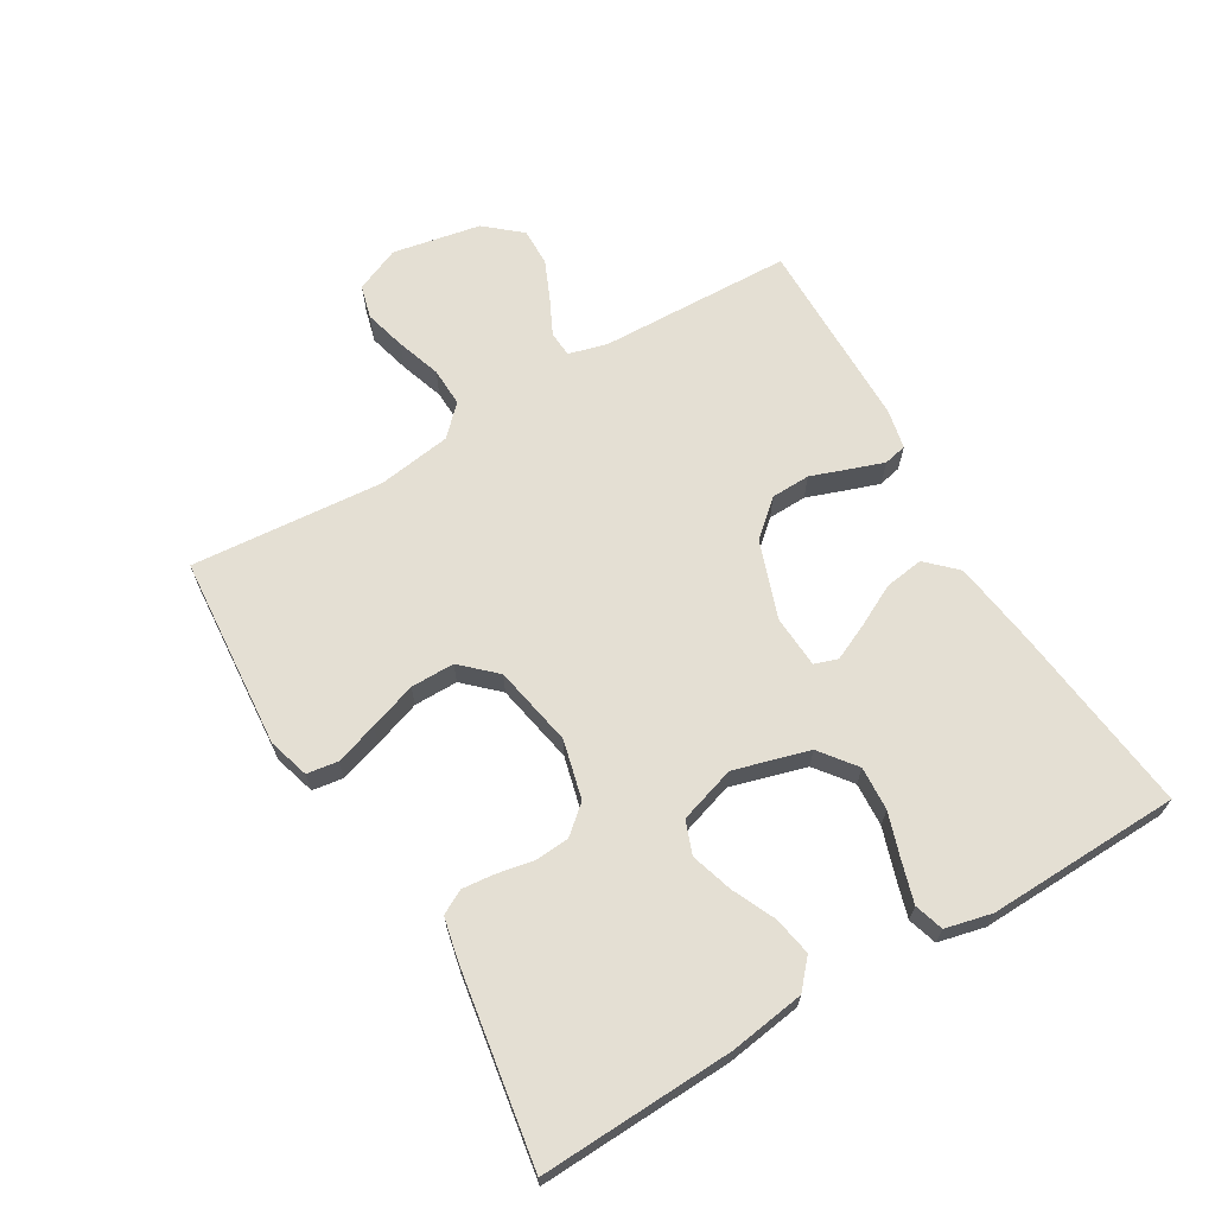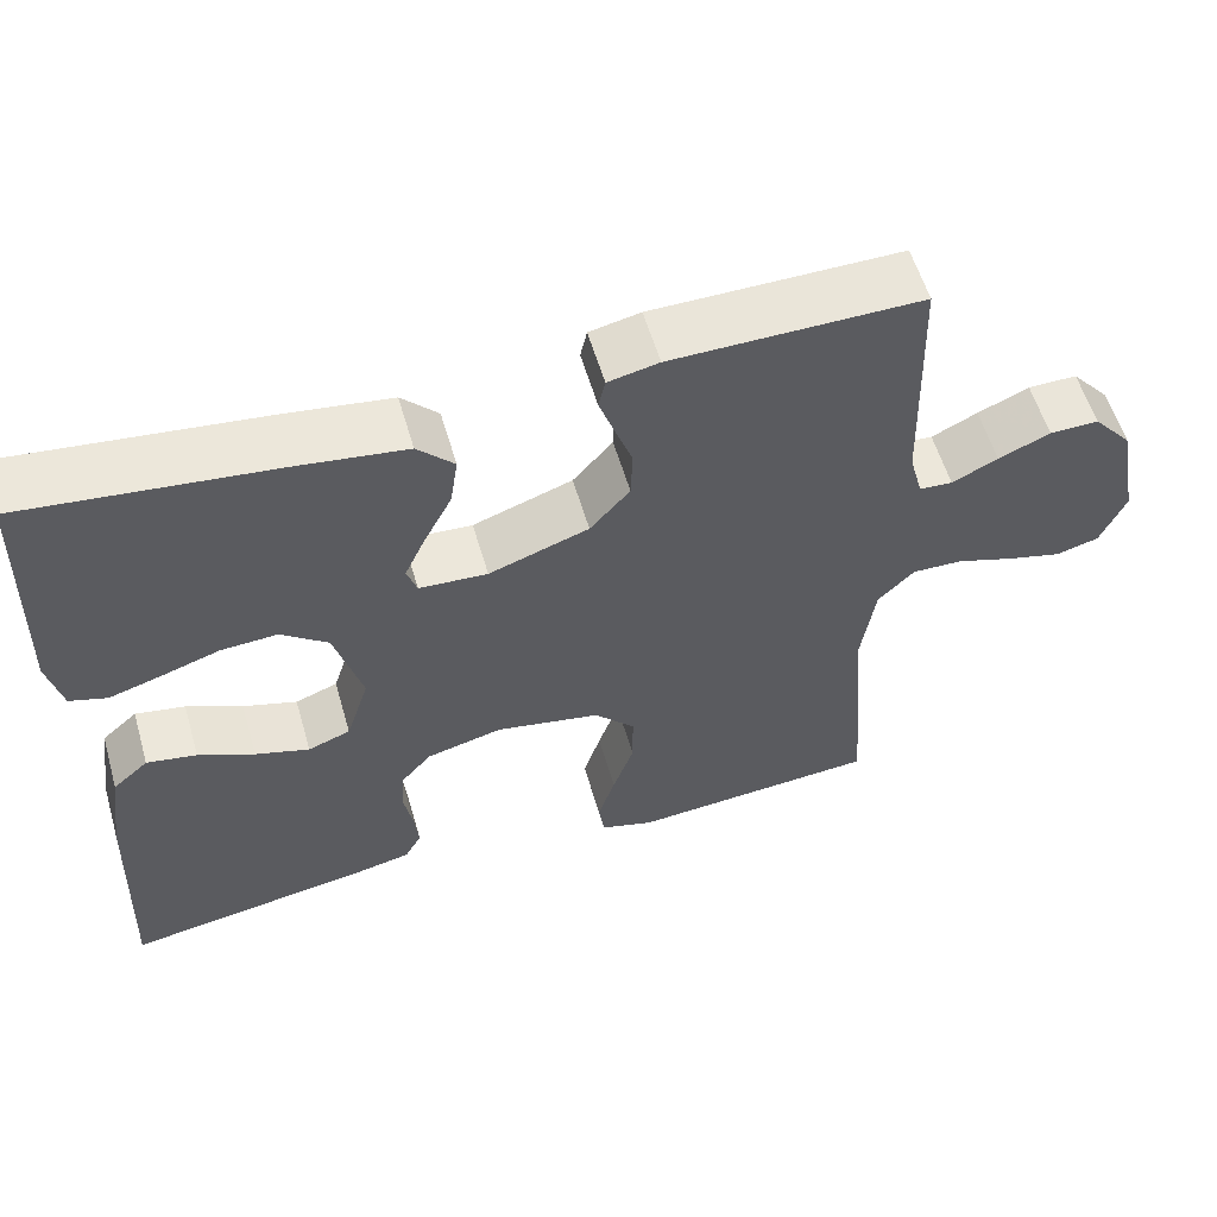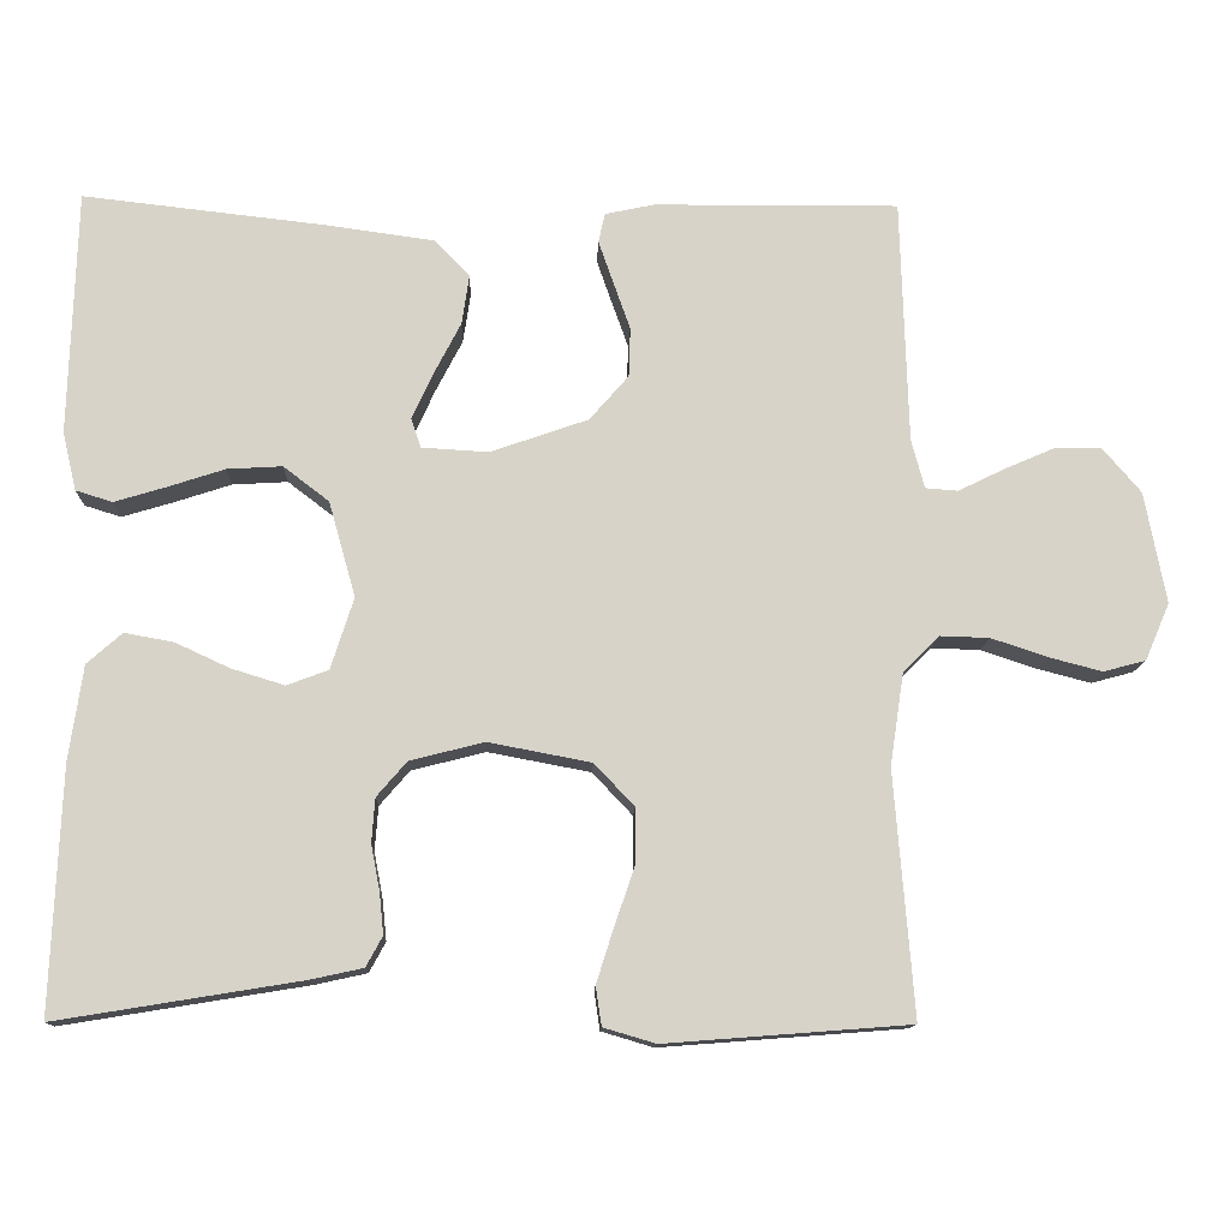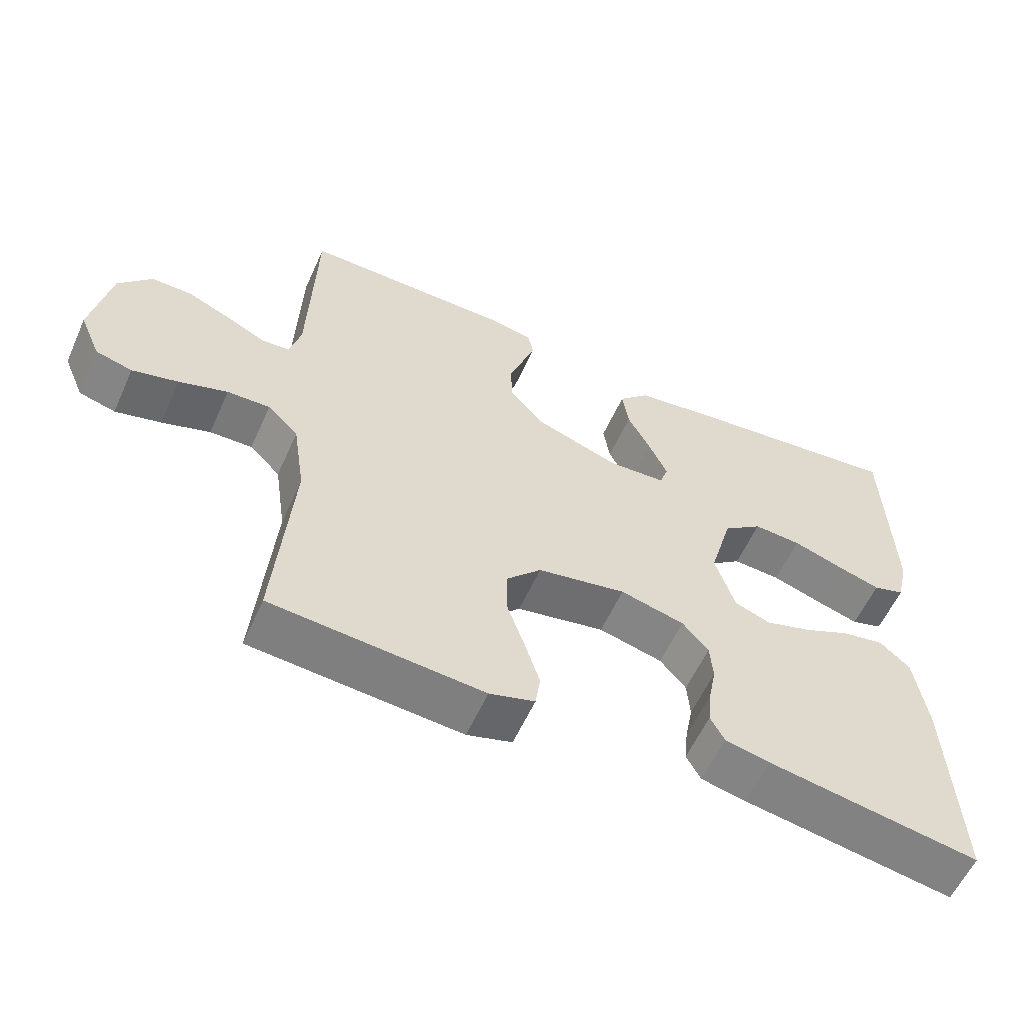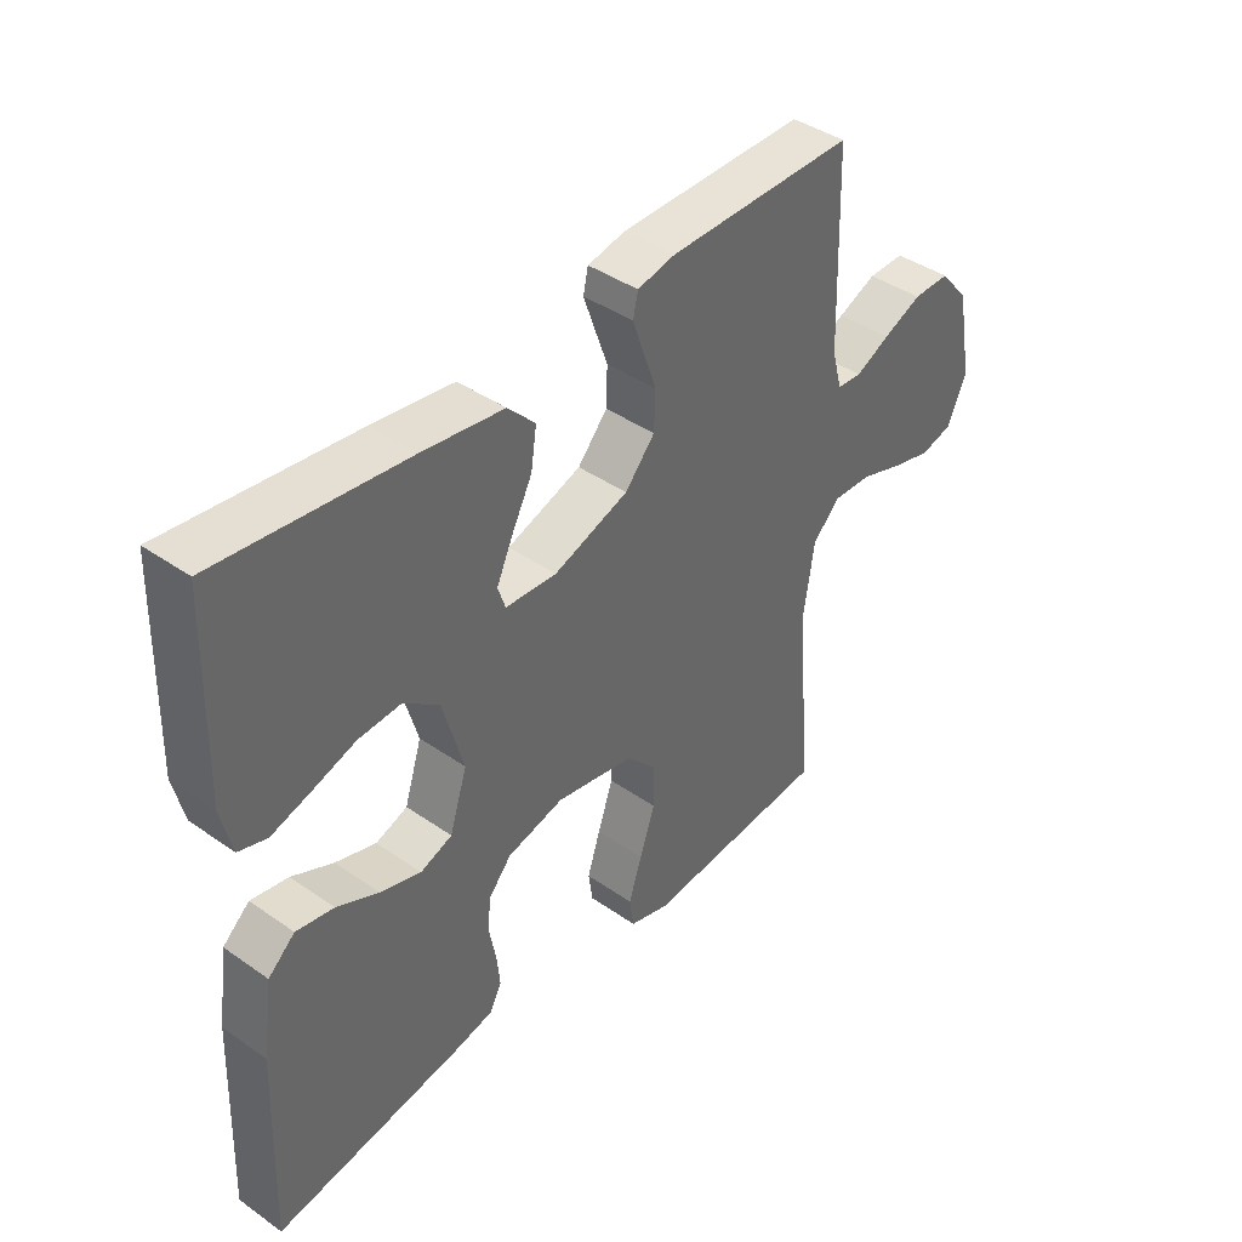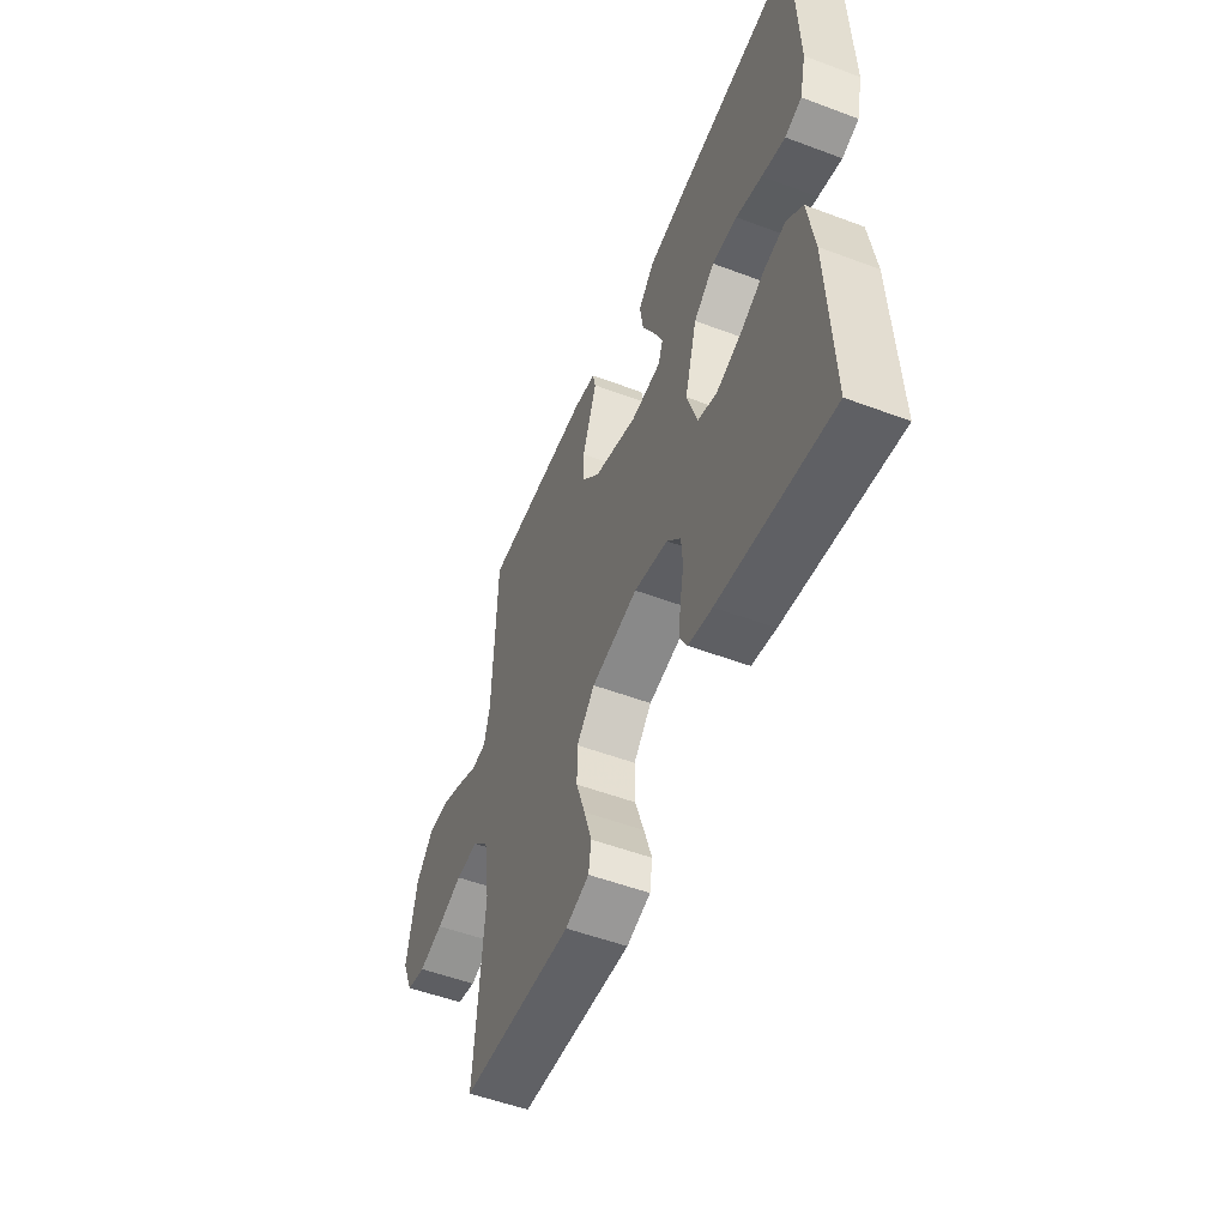
<metadata>
{"format":"obj","ext":"obj","renderer":"f3d","projection":"perspective","resolution":1024,"background":"white","views":[{"elev":66.5,"azim":-120.6,"up":"+Y"},{"elev":57.3,"azim":-16.2,"up":"+Z"},{"elev":-12.6,"azim":-1.9,"up":"+Z"},{"elev":-58.4,"azim":155.8,"up":"+Z"},{"elev":41.3,"azim":-49.7,"up":"+Z"},{"elev":-52.9,"azim":-111.9,"up":"+Z"}]}
</metadata>
<code>
v 0.5 0.07 -0.5
v 0.2 0.07 -0.523
v 0.136 0.07 -0.504
v 0.129 0.07 -0.456
v 0.15 0.07 -0.39
v 0.175 0.07 -0.317
v 0.175 0.07 -0.249
v 0.126 0.07 -0.197
v 0 0.07 -0.173
v -0.091 0.07 -0.196
v -0.128 0.07 -0.239
v -0.132 0.07 -0.293
v -0.121 0.07 -0.35
v -0.116 0.07 -0.4
v -0.136 0.07 -0.437
v -0.2 0.07 -0.451
v -0.5 0.07 -0.5
v -0.488 0.07 -0.2
v -0.471 0.07 -0.083
v -0.428 0.07 -0.045
v -0.368 0.07 -0.056
v -0.301 0.07 -0.087
v -0.236 0.07 -0.107
v -0.185 0.07 -0.088
v -0.157 0.07 0
v -0.19 0.07 0.117
v -0.246 0.07 0.16
v -0.314 0.07 0.156
v -0.384 0.07 0.133
v -0.447 0.07 0.114
v -0.492 0.07 0.128
v -0.509 0.07 0.2
v -0.5 0.07 0.5
v -0.2 0.07 0.466
v -0.07 0.07 0.448
v -0.026 0.07 0.403
v -0.035 0.07 0.342
v -0.068 0.07 0.278
v -0.094 0.07 0.221
v -0.082 0.07 0.185
v 0 0.07 0.18
v 0.12 0.07 0.222
v 0.168 0.07 0.277
v 0.17 0.07 0.338
v 0.149 0.07 0.397
v 0.131 0.07 0.449
v 0.139 0.07 0.485
v 0.2 0.07 0.498
v 0.5 0.07 0.5
v 0.509 0.07 0.2
v 0.525 0.07 0.14
v 0.565 0.07 0.137
v 0.62 0.07 0.164
v 0.682 0.07 0.191
v 0.741 0.07 0.192
v 0.788 0.07 0.137
v 0.814 0.07 0
v 0.784 0.07 -0.07
v 0.732 0.07 -0.084
v 0.667 0.07 -0.067
v 0.598 0.07 -0.044
v 0.537 0.07 -0.042
v 0.493 0.07 -0.086
v 0.476 0.07 -0.2
v 0.5 0 -0.5
v 0.2 0 -0.523
v 0.136 0 -0.504
v 0.129 0 -0.456
v 0.15 0 -0.39
v 0.175 0 -0.317
v 0.175 0 -0.249
v 0.126 0 -0.197
v 0 0 -0.173
v -0.091 0 -0.196
v -0.128 0 -0.239
v -0.132 0 -0.293
v -0.121 0 -0.35
v -0.116 0 -0.4
v -0.136 0 -0.437
v -0.2 0 -0.451
v -0.5 0 -0.5
v -0.488 0 -0.2
v -0.471 0 -0.083
v -0.428 0 -0.045
v -0.368 0 -0.056
v -0.301 0 -0.087
v -0.236 0 -0.107
v -0.185 0 -0.088
v -0.157 0 0
v -0.19 0 0.117
v -0.246 0 0.16
v -0.314 0 0.156
v -0.384 0 0.133
v -0.447 0 0.114
v -0.492 0 0.128
v -0.509 0 0.2
v -0.5 0 0.5
v -0.2 0 0.466
v -0.07 0 0.448
v -0.026 0 0.403
v -0.035 0 0.342
v -0.068 0 0.278
v -0.094 0 0.221
v -0.082 0 0.185
v 0 0 0.18
v 0.12 0 0.222
v 0.168 0 0.277
v 0.17 0 0.338
v 0.149 0 0.397
v 0.131 0 0.449
v 0.139 0 0.485
v 0.2 0 0.498
v 0.5 0 0.5
v 0.509 0 0.2
v 0.525 0 0.14
v 0.565 0 0.137
v 0.62 0 0.164
v 0.682 0 0.191
v 0.741 0 0.192
v 0.788 0 0.137
v 0.814 0 0
v 0.784 0 -0.07
v 0.732 0 -0.084
v 0.667 0 -0.067
v 0.598 0 -0.044
v 0.537 0 -0.042
v 0.493 0 -0.086
v 0.476 0 -0.2
f 58 59 60 61
f 56 57 58 61
f 56 61 62
f 55 56 62
f 52 53 54 55
f 52 55 62 63
f 47 48 49 50
f 47 50 51
f 44 45 46 47
f 44 47 51
f 43 44 51
f 42 43 51
f 41 42 51
f 40 41 51
f 35 36 37 38
f 35 38 39
f 34 35 39
f 33 34 39 40
f 28 29 30 31
f 28 31 32 33
f 19 20 21 22
f 19 22 23
f 18 19 23
f 17 18 23
f 16 17 23 24
f 12 13 14 15
f 12 15 16 24
f 3 4 5 6
f 1 2 3 6
f 64 1 6 7
f 63 64 7 8
f 40 51 52 63
f 40 63 8 9
f 27 28 33 40
f 26 27 40
f 25 26 40 9
f 11 12 24 25
f 10 11 25
f 9 10 25
f 125 124 123 122
f 125 122 121 120
f 126 125 120
f 126 120 119
f 119 118 117 116
f 127 126 119 116
f 114 113 112 111
f 115 114 111
f 111 110 109 108
f 115 111 108
f 115 108 107
f 115 107 106
f 115 106 105
f 115 105 104
f 102 101 100 99
f 103 102 99
f 103 99 98
f 104 103 98 97
f 95 94 93 92
f 97 96 95 92
f 86 85 84 83
f 87 86 83
f 87 83 82
f 87 82 81
f 88 87 81 80
f 79 78 77 76
f 88 80 79 76
f 70 69 68 67
f 70 67 66 65
f 71 70 65 128
f 72 71 128 127
f 127 116 115 104
f 73 72 127 104
f 104 97 92 91
f 104 91 90
f 73 104 90 89
f 89 88 76 75
f 89 75 74
f 89 74 73
f 1 65 66 2
f 2 66 67 3
f 3 67 68 4
f 4 68 69 5
f 5 69 70 6
f 6 70 71 7
f 7 71 72 8
f 8 72 73 9
f 9 73 74 10
f 10 74 75 11
f 11 75 76 12
f 12 76 77 13
f 13 77 78 14
f 14 78 79 15
f 15 79 80 16
f 16 80 81 17
f 17 81 82 18
f 18 82 83 19
f 19 83 84 20
f 20 84 85 21
f 21 85 86 22
f 22 86 87 23
f 23 87 88 24
f 24 88 89 25
f 25 89 90 26
f 26 90 91 27
f 27 91 92 28
f 28 92 93 29
f 29 93 94 30
f 30 94 95 31
f 31 95 96 32
f 32 96 97 33
f 33 97 98 34
f 34 98 99 35
f 35 99 100 36
f 36 100 101 37
f 37 101 102 38
f 38 102 103 39
f 39 103 104 40
f 40 104 105 41
f 41 105 106 42
f 42 106 107 43
f 43 107 108 44
f 44 108 109 45
f 45 109 110 46
f 46 110 111 47
f 47 111 112 48
f 48 112 113 49
f 49 113 114 50
f 50 114 115 51
f 51 115 116 52
f 52 116 117 53
f 53 117 118 54
f 54 118 119 55
f 55 119 120 56
f 56 120 121 57
f 57 121 122 58
f 58 122 123 59
f 59 123 124 60
f 60 124 125 61
f 61 125 126 62
f 62 126 127 63
f 63 127 128 64
f 64 128 65 1

</code>
